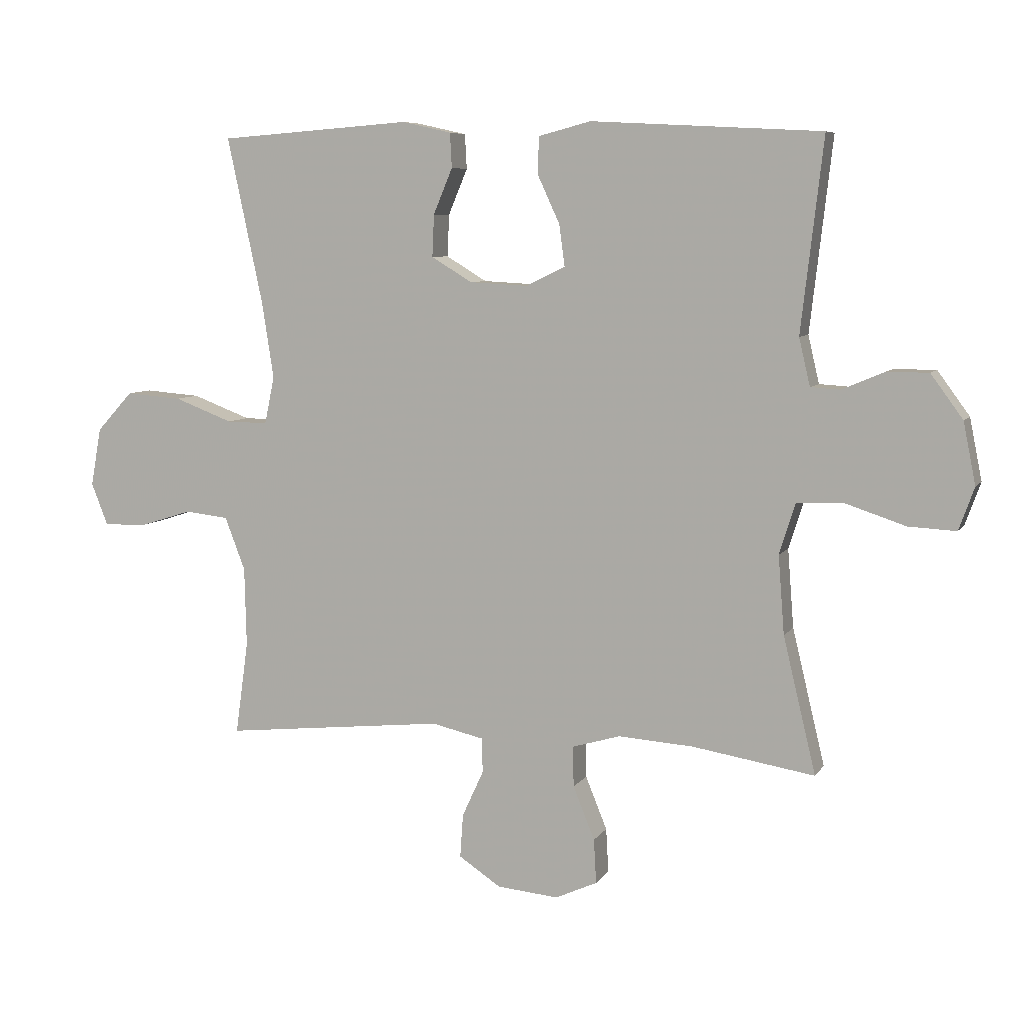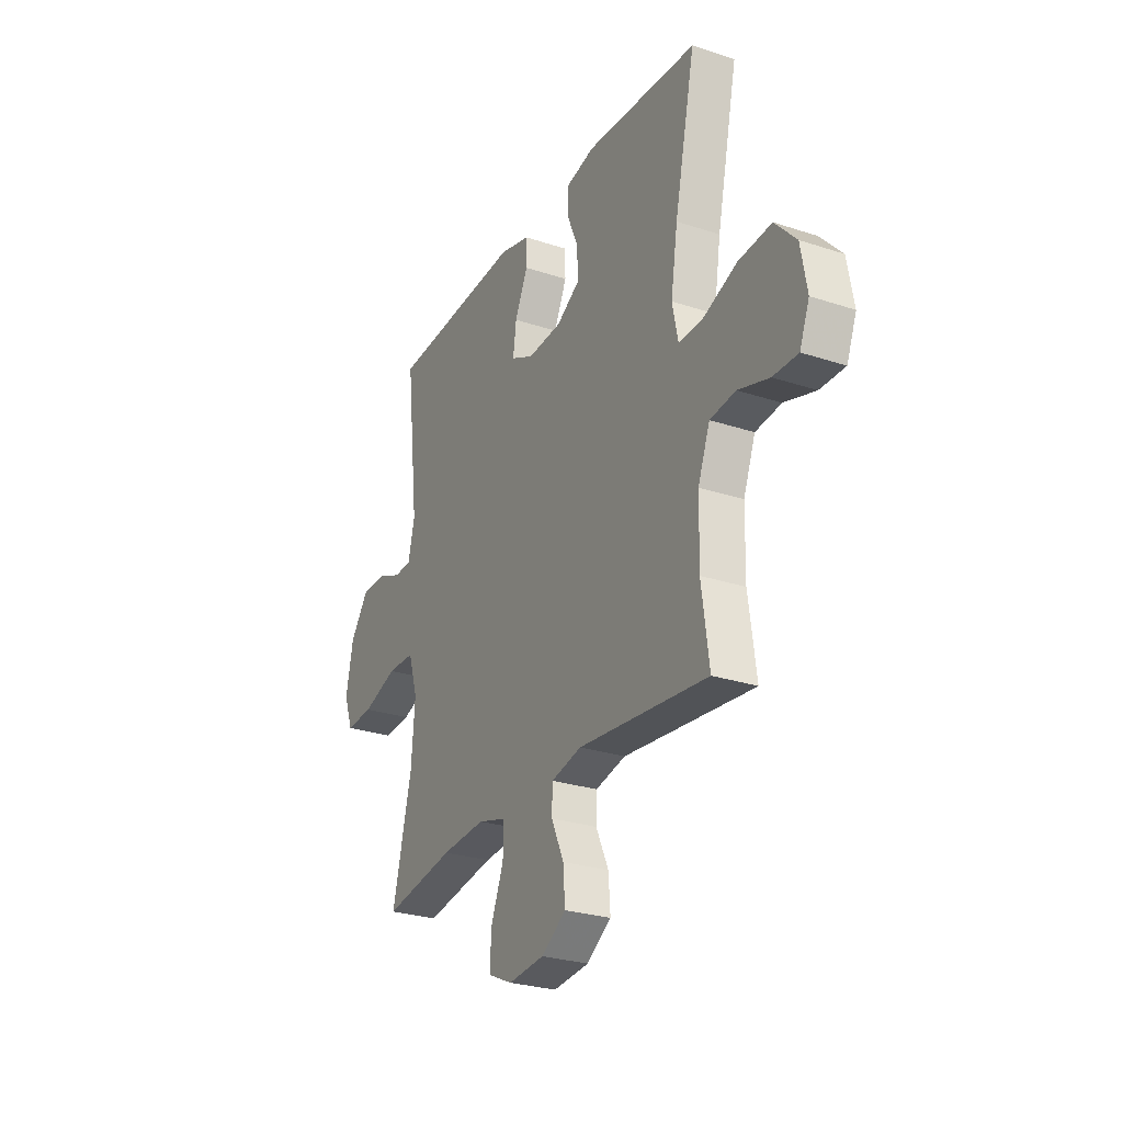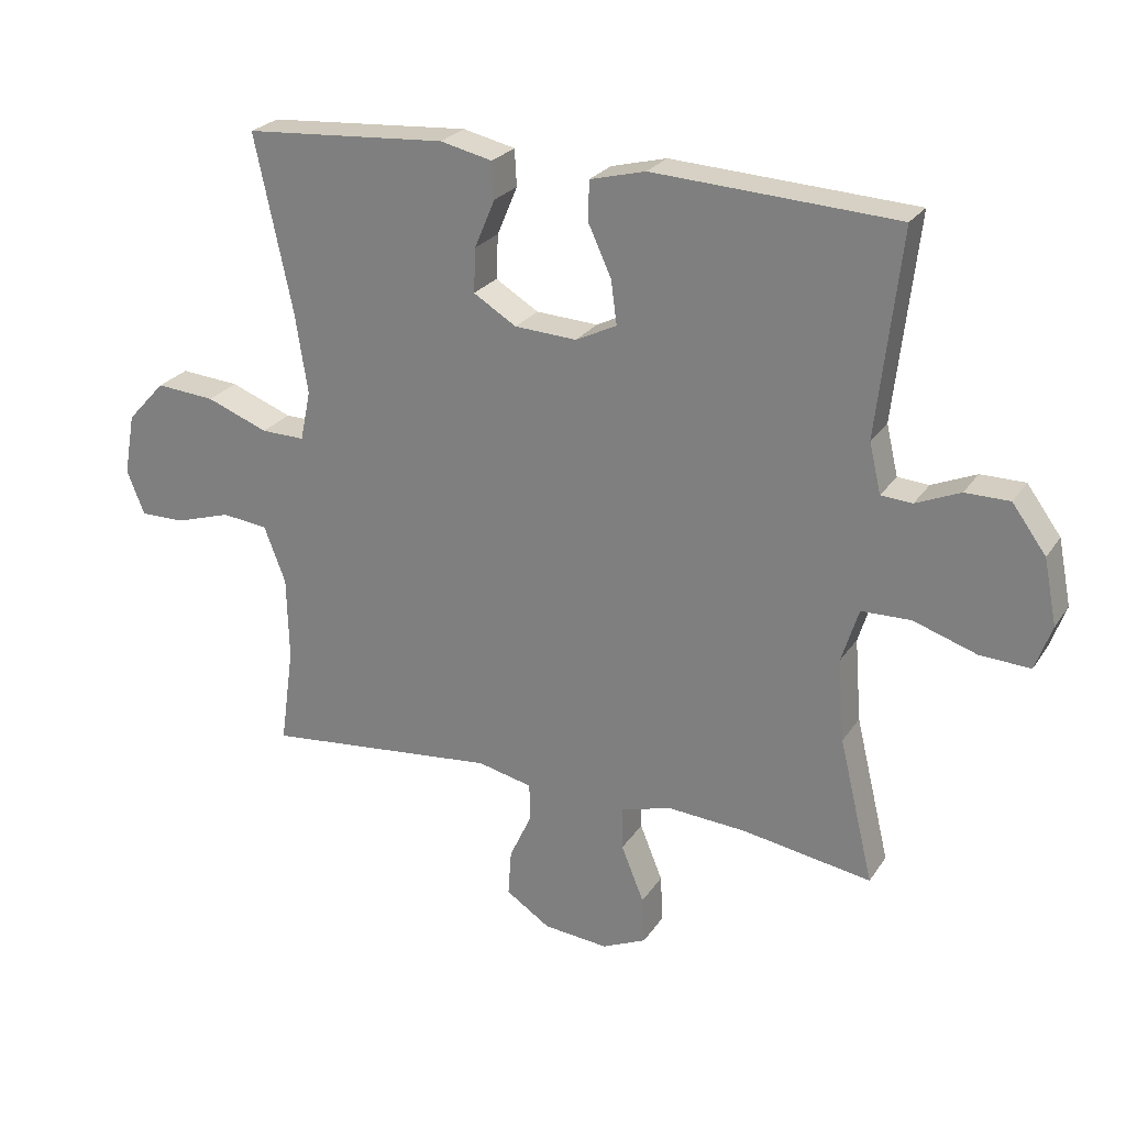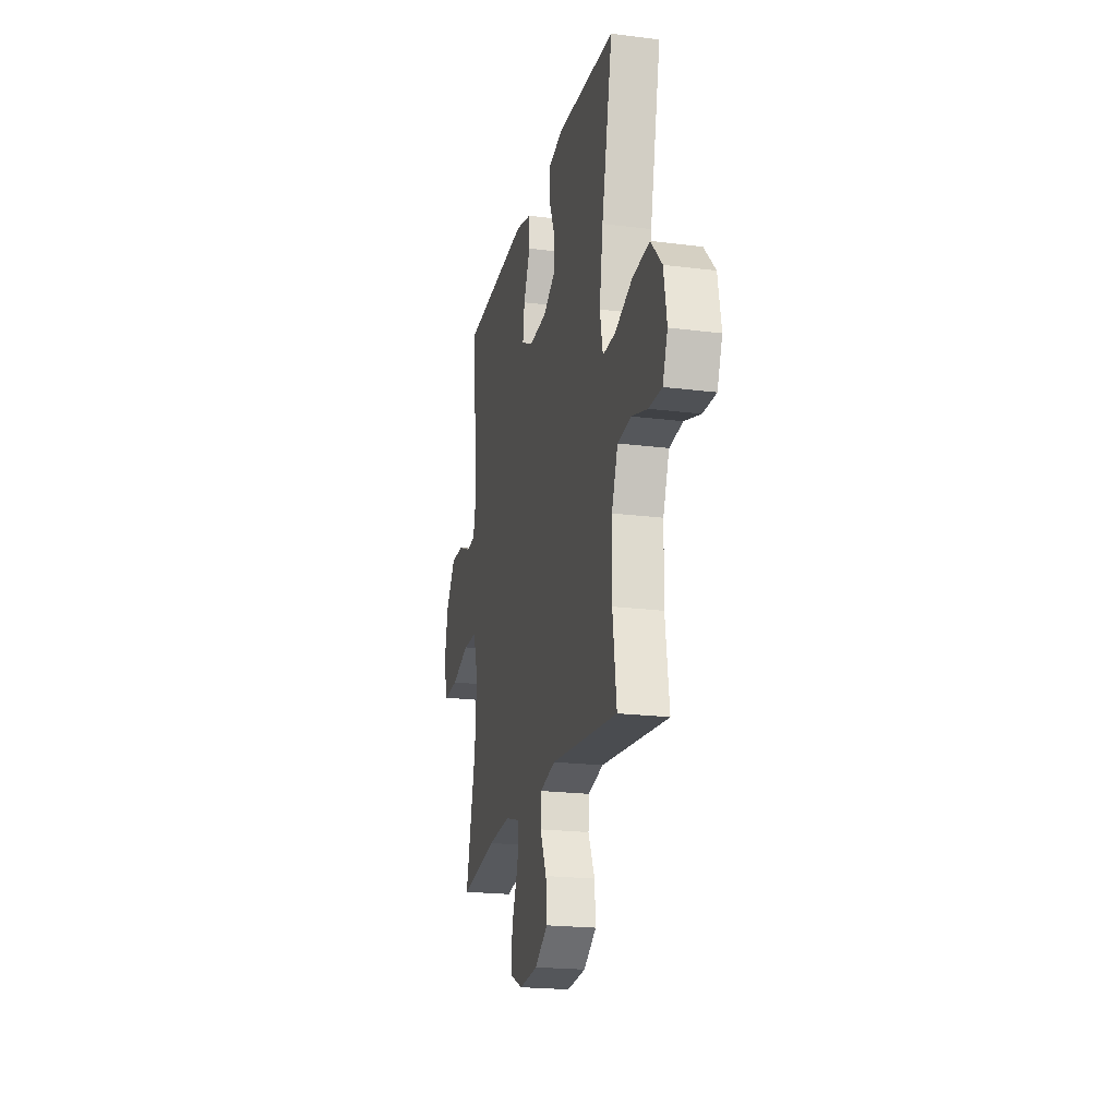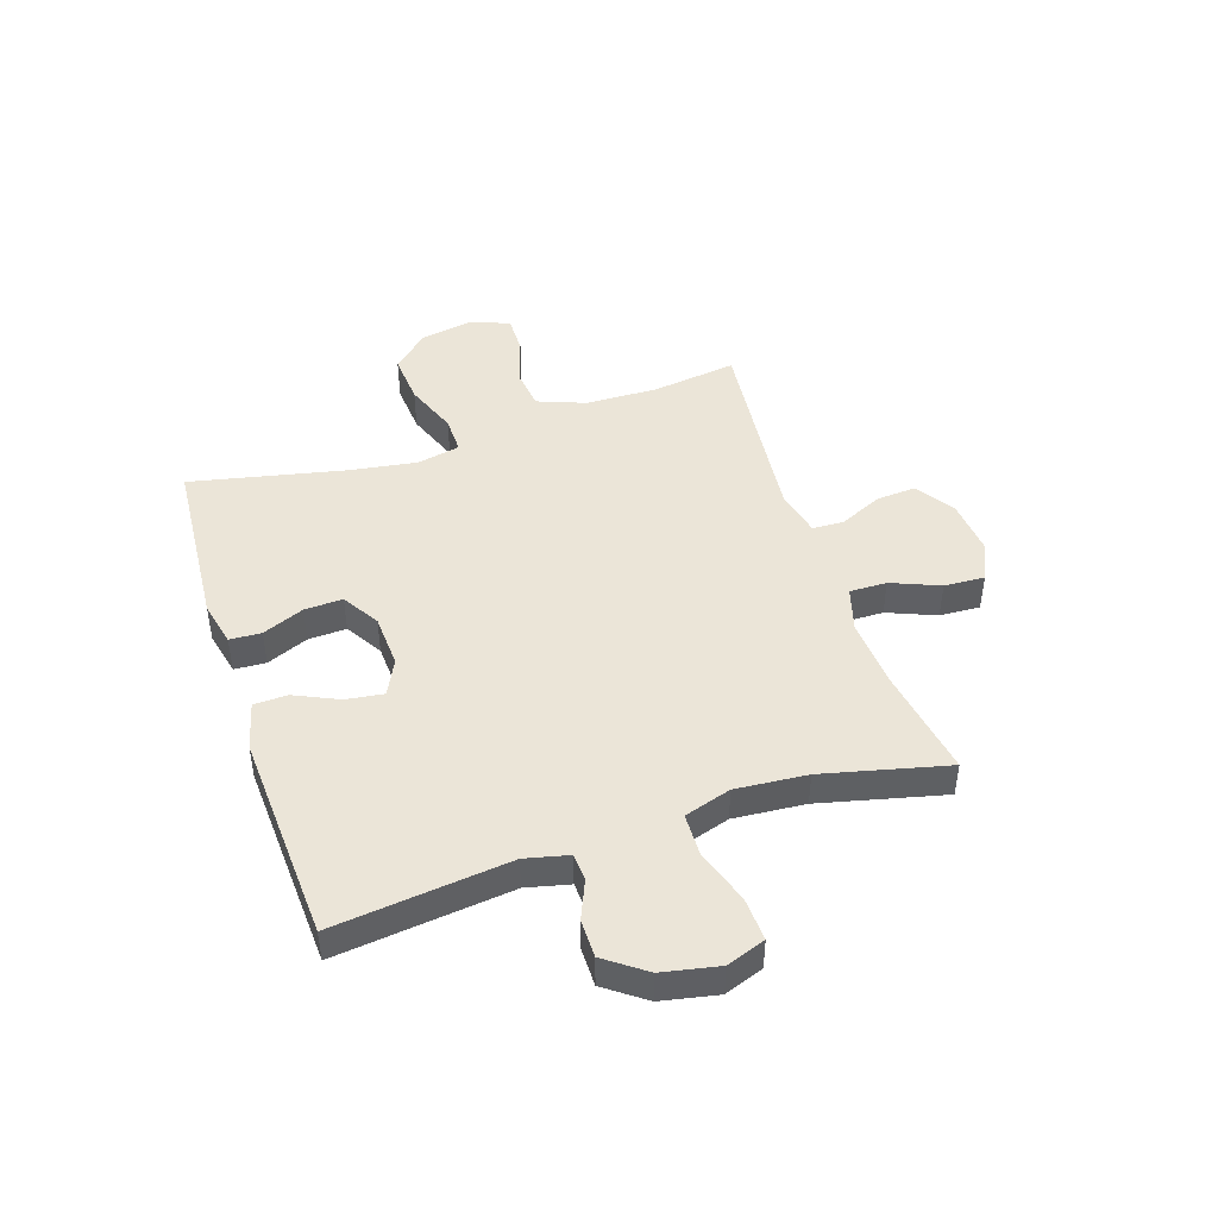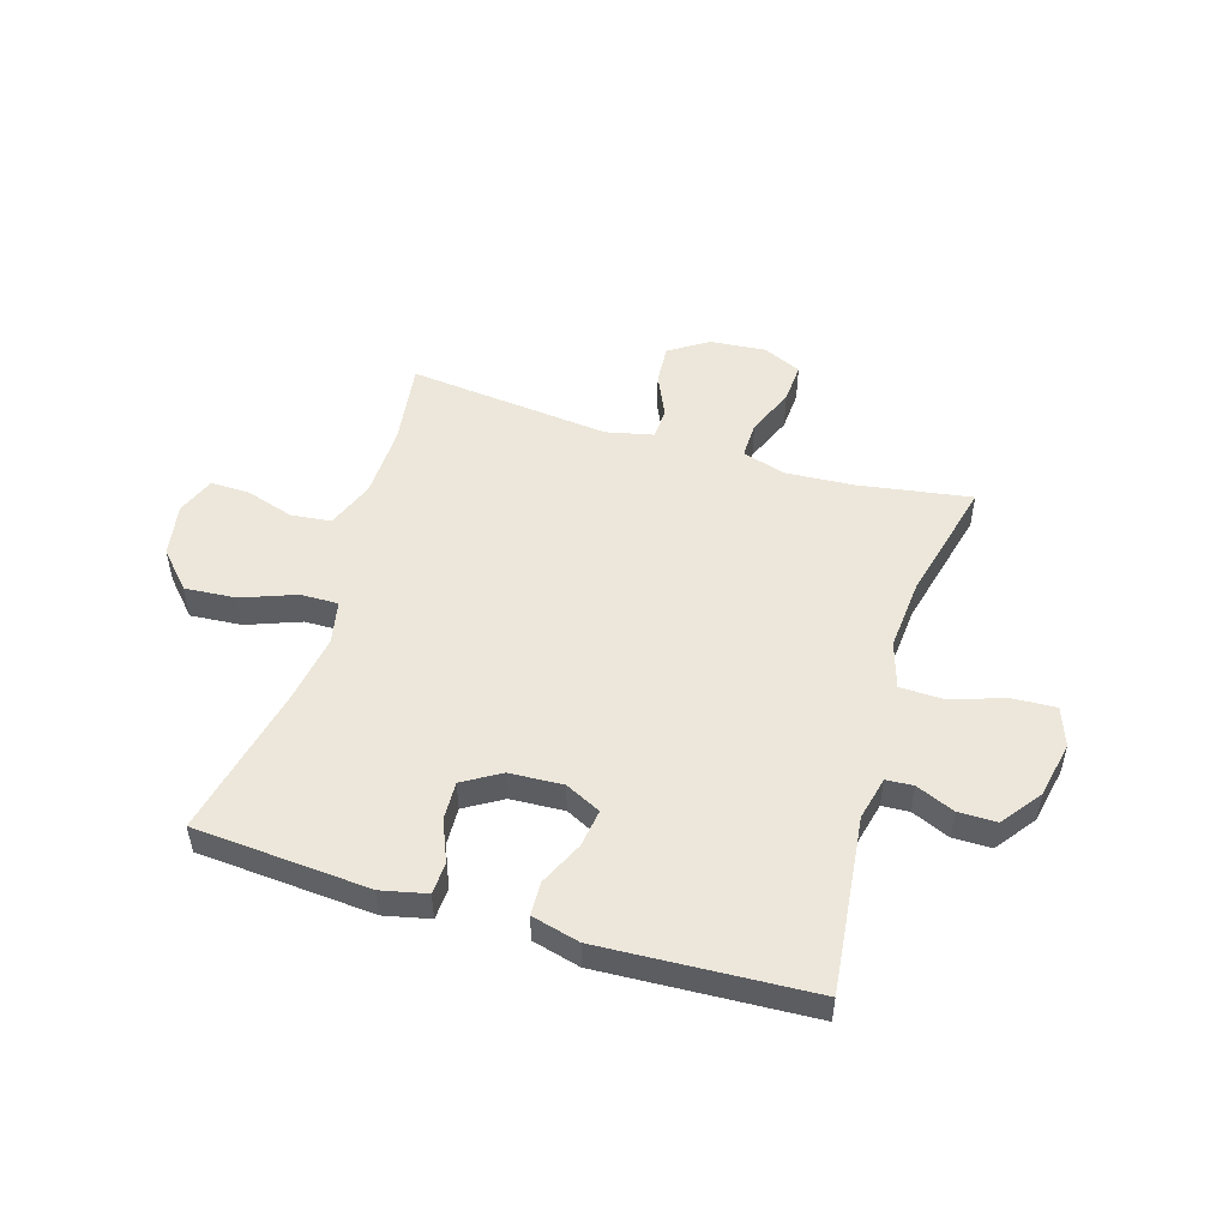
<metadata>
{"format":"obj","ext":"obj","renderer":"f3d","projection":"perspective","resolution":1024,"background":"white","views":[{"elev":7.2,"azim":18.9,"up":"+Z"},{"elev":-27.2,"azim":-117.0,"up":"+Z"},{"elev":25.1,"azim":25.9,"up":"+Z"},{"elev":-20.8,"azim":-102.9,"up":"+Z"},{"elev":45.6,"azim":71.8,"up":"+Y"},{"elev":50.8,"azim":17.0,"up":"+Y"}]}
</metadata>
<code>
v 0.5 0.07 0.5
v 0.464 0.07 0.188
v 0.482 0.07 0.111
v 0.53 0.07 0.108
v 0.598 0.07 0.137
v 0.666 0.07 0.137
v 0.718 0.07 0.066
v 0.738 0.07 -0.034
v 0.713 0.07 -0.103
v 0.636 0.07 -0.099
v 0.539 0.07 -0.067
v 0.463 0.07 -0.069
v 0.437 0.07 -0.152
v 0.447 0.07 -0.279
v 0.5 0.07 -0.5
v 0.302 0.07 -0.468
v 0.18 0.07 -0.46
v 0.102 0.07 -0.483
v 0.103 0.07 -0.549
v 0.138 0.07 -0.635
v 0.142 0.07 -0.707
v 0.074 0.07 -0.738
v -0.026 0.07 -0.729
v -0.094 0.07 -0.684
v -0.089 0.07 -0.613
v -0.054 0.07 -0.537
v -0.056 0.07 -0.481
v -0.14 0.07 -0.462
v -0.5 0.07 -0.5
v -0.479 0.07 -0.349
v -0.482 0.07 -0.22
v -0.515 0.07 -0.134
v -0.586 0.07 -0.126
v -0.672 0.07 -0.153
v -0.741 0.07 -0.154
v -0.768 0.07 -0.086
v -0.751 0.07 0.009
v -0.692 0.07 0.073
v -0.601 0.07 0.066
v -0.506 0.07 0.03
v -0.439 0.07 0.029
v -0.423 0.07 0.106
v -0.442 0.07 0.229
v -0.5 0.07 0.5
v -0.188 0.07 0.523
v -0.108 0.07 0.505
v -0.105 0.07 0.449
v -0.136 0.07 0.375
v -0.139 0.07 0.307
v -0.073 0.07 0.267
v 0.022 0.07 0.262
v 0.085 0.07 0.293
v 0.076 0.07 0.36
v 0.04 0.07 0.438
v 0.042 0.07 0.498
v 0.127 0.07 0.52
v 0.5 0 0.5
v 0.464 0 0.188
v 0.482 0 0.111
v 0.53 0 0.108
v 0.598 0 0.137
v 0.666 0 0.137
v 0.718 0 0.066
v 0.738 0 -0.034
v 0.713 0 -0.103
v 0.636 0 -0.099
v 0.539 0 -0.067
v 0.463 0 -0.069
v 0.437 0 -0.152
v 0.447 0 -0.279
v 0.5 0 -0.5
v 0.302 0 -0.468
v 0.18 0 -0.46
v 0.102 0 -0.483
v 0.103 0 -0.549
v 0.138 0 -0.635
v 0.142 0 -0.707
v 0.074 0 -0.738
v -0.026 0 -0.729
v -0.094 0 -0.684
v -0.089 0 -0.613
v -0.054 0 -0.537
v -0.056 0 -0.481
v -0.14 0 -0.462
v -0.5 0 -0.5
v -0.479 0 -0.349
v -0.482 0 -0.22
v -0.515 0 -0.134
v -0.586 0 -0.126
v -0.672 0 -0.153
v -0.741 0 -0.154
v -0.768 0 -0.086
v -0.751 0 0.009
v -0.692 0 0.073
v -0.601 0 0.066
v -0.506 0 0.03
v -0.439 0 0.029
v -0.423 0 0.106
v -0.442 0 0.229
v -0.5 0 0.5
v -0.188 0 0.523
v -0.108 0 0.505
v -0.105 0 0.449
v -0.136 0 0.375
v -0.139 0 0.307
v -0.073 0 0.267
v 0.022 0 0.262
v 0.085 0 0.293
v 0.076 0 0.36
v 0.04 0 0.438
v 0.042 0 0.498
v 0.127 0 0.52
f 53 54 55 56
f 52 53 56 1
f 45 46 47 48
f 43 44 45 48
f 42 43 48 49
f 41 42 49 50
f 37 38 39 40
f 37 40 41
f 36 37 41
f 33 34 35 36
f 32 33 36 41
f 31 32 41 50
f 28 29 30
f 27 28 30 31
f 23 24 25 26
f 23 26 27
f 22 23 27
f 19 20 21 22
f 18 19 22 27
f 17 18 27 31
f 14 15 16
f 13 14 16 17
f 12 13 17 31
f 8 9 10 11
f 8 11 12
f 7 8 12
f 4 5 6 7
f 3 4 7 12
f 2 3 12 31
f 52 1 2 31
f 31 50 51
f 31 51 52
f 112 111 110 109
f 57 112 109 108
f 104 103 102 101
f 104 101 100 99
f 105 104 99 98
f 106 105 98 97
f 96 95 94 93
f 97 96 93
f 97 93 92
f 92 91 90 89
f 97 92 89 88
f 106 97 88 87
f 86 85 84
f 87 86 84 83
f 82 81 80 79
f 83 82 79
f 83 79 78
f 78 77 76 75
f 83 78 75 74
f 87 83 74 73
f 72 71 70
f 73 72 70 69
f 87 73 69 68
f 67 66 65 64
f 68 67 64
f 68 64 63
f 63 62 61 60
f 68 63 60 59
f 87 68 59 58
f 87 58 57 108
f 107 106 87
f 108 107 87
f 1 57 58 2
f 2 58 59 3
f 3 59 60 4
f 4 60 61 5
f 5 61 62 6
f 6 62 63 7
f 7 63 64 8
f 8 64 65 9
f 9 65 66 10
f 10 66 67 11
f 11 67 68 12
f 12 68 69 13
f 13 69 70 14
f 14 70 71 15
f 15 71 72 16
f 16 72 73 17
f 17 73 74 18
f 18 74 75 19
f 19 75 76 20
f 20 76 77 21
f 21 77 78 22
f 22 78 79 23
f 23 79 80 24
f 24 80 81 25
f 25 81 82 26
f 26 82 83 27
f 27 83 84 28
f 28 84 85 29
f 29 85 86 30
f 30 86 87 31
f 31 87 88 32
f 32 88 89 33
f 33 89 90 34
f 34 90 91 35
f 35 91 92 36
f 36 92 93 37
f 37 93 94 38
f 38 94 95 39
f 39 95 96 40
f 40 96 97 41
f 41 97 98 42
f 42 98 99 43
f 43 99 100 44
f 44 100 101 45
f 45 101 102 46
f 46 102 103 47
f 47 103 104 48
f 48 104 105 49
f 49 105 106 50
f 50 106 107 51
f 51 107 108 52
f 52 108 109 53
f 53 109 110 54
f 54 110 111 55
f 55 111 112 56
f 56 112 57 1

</code>
